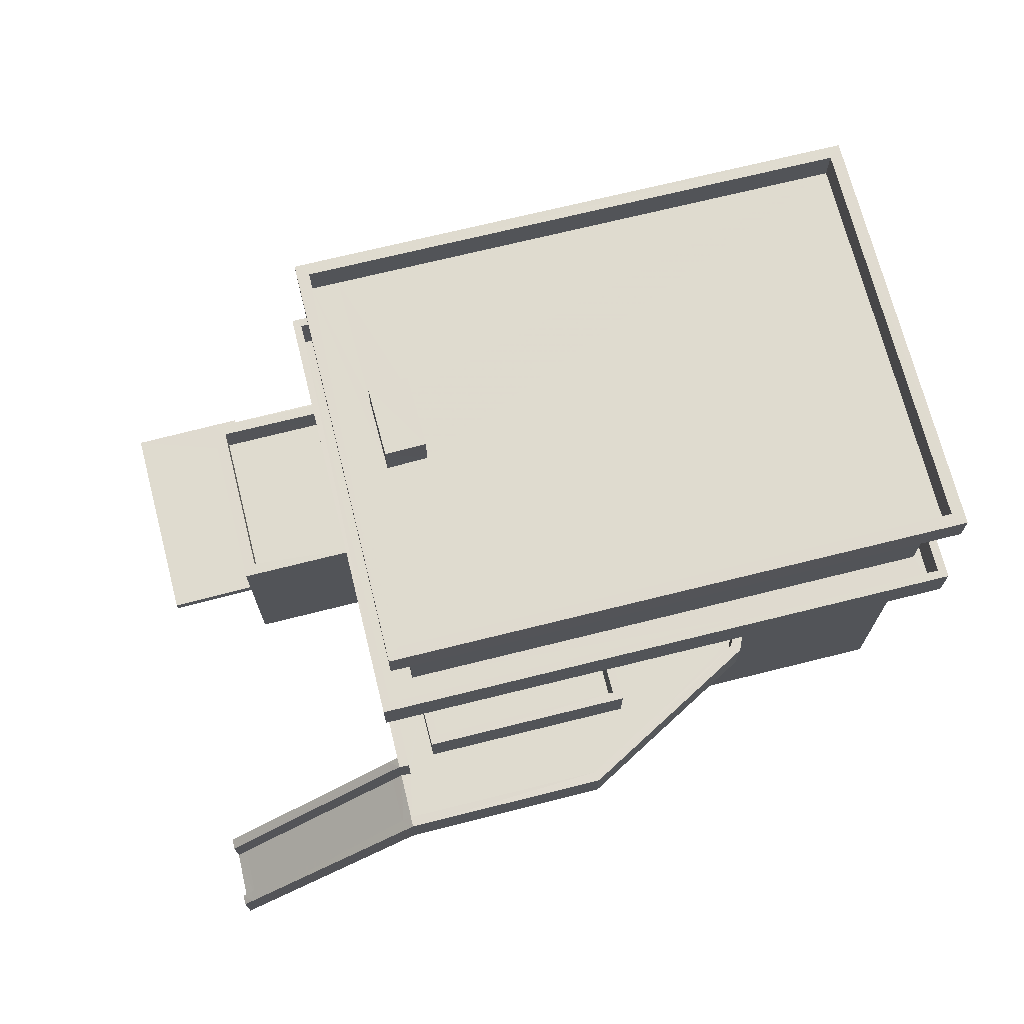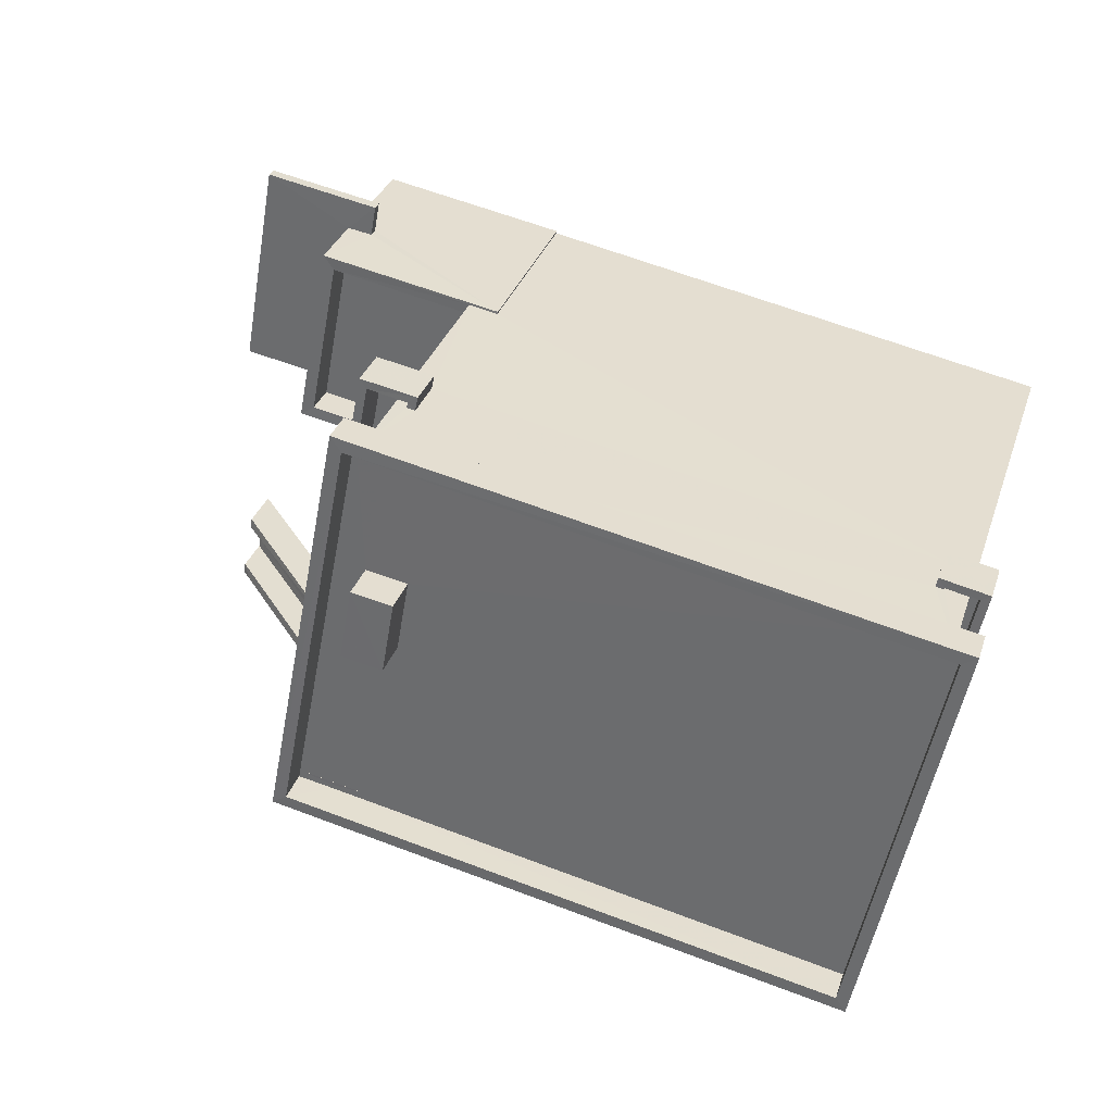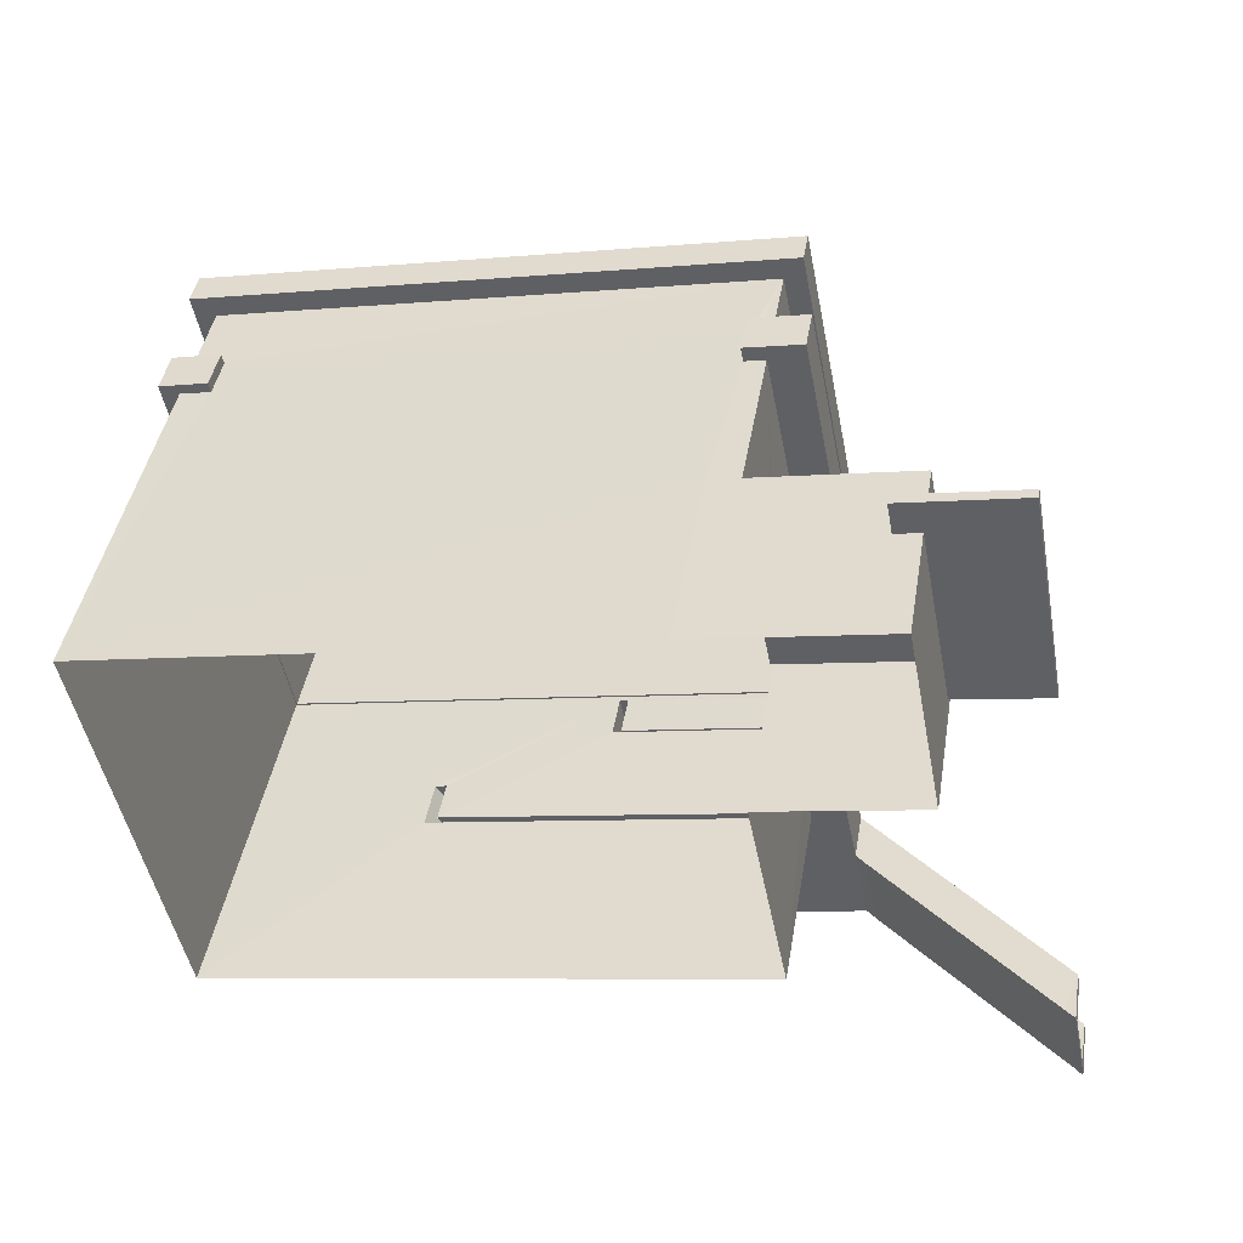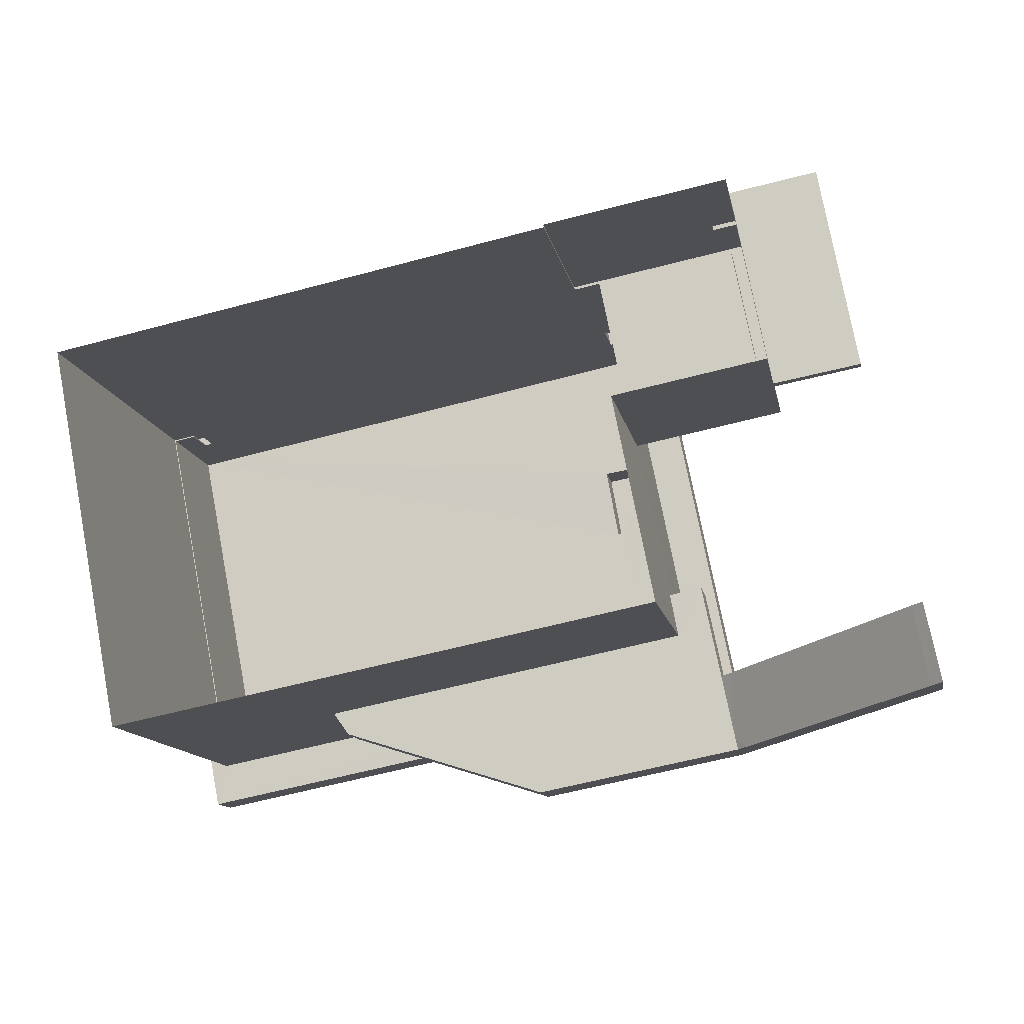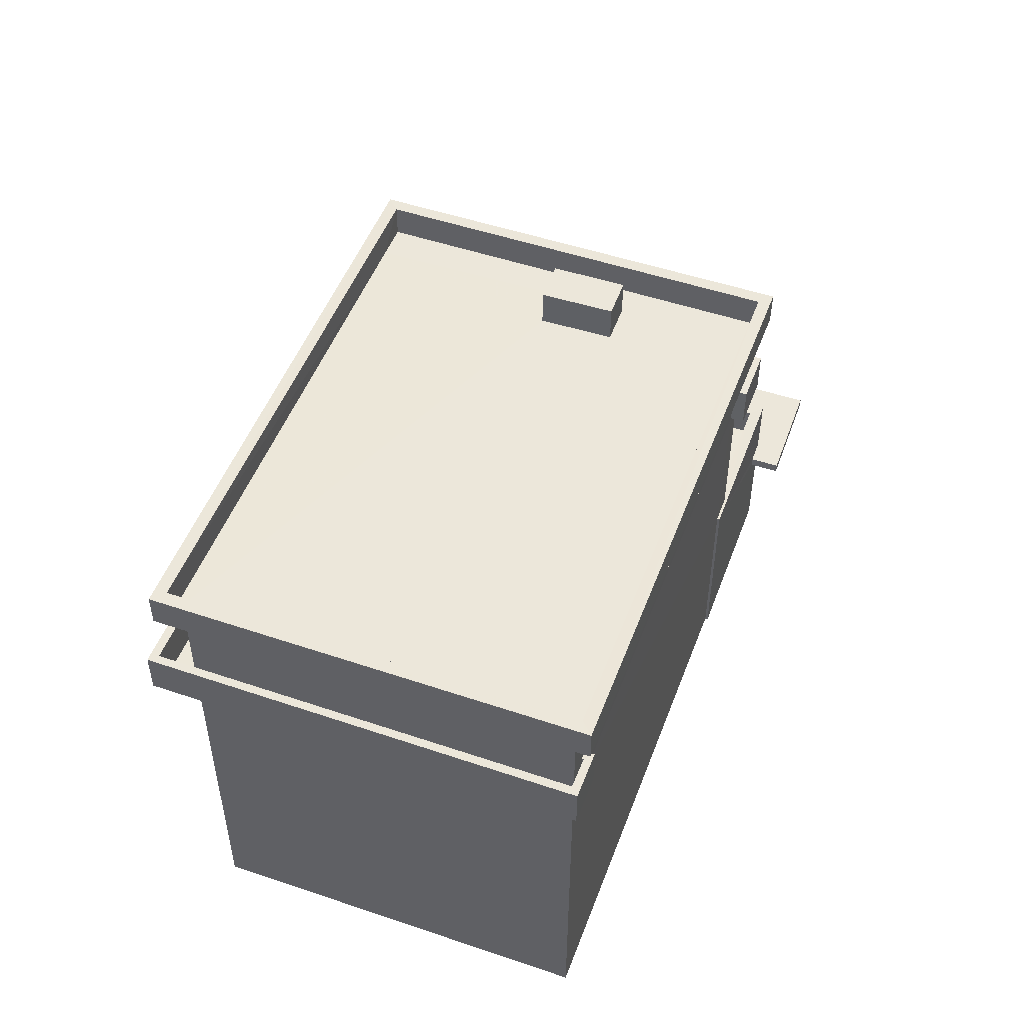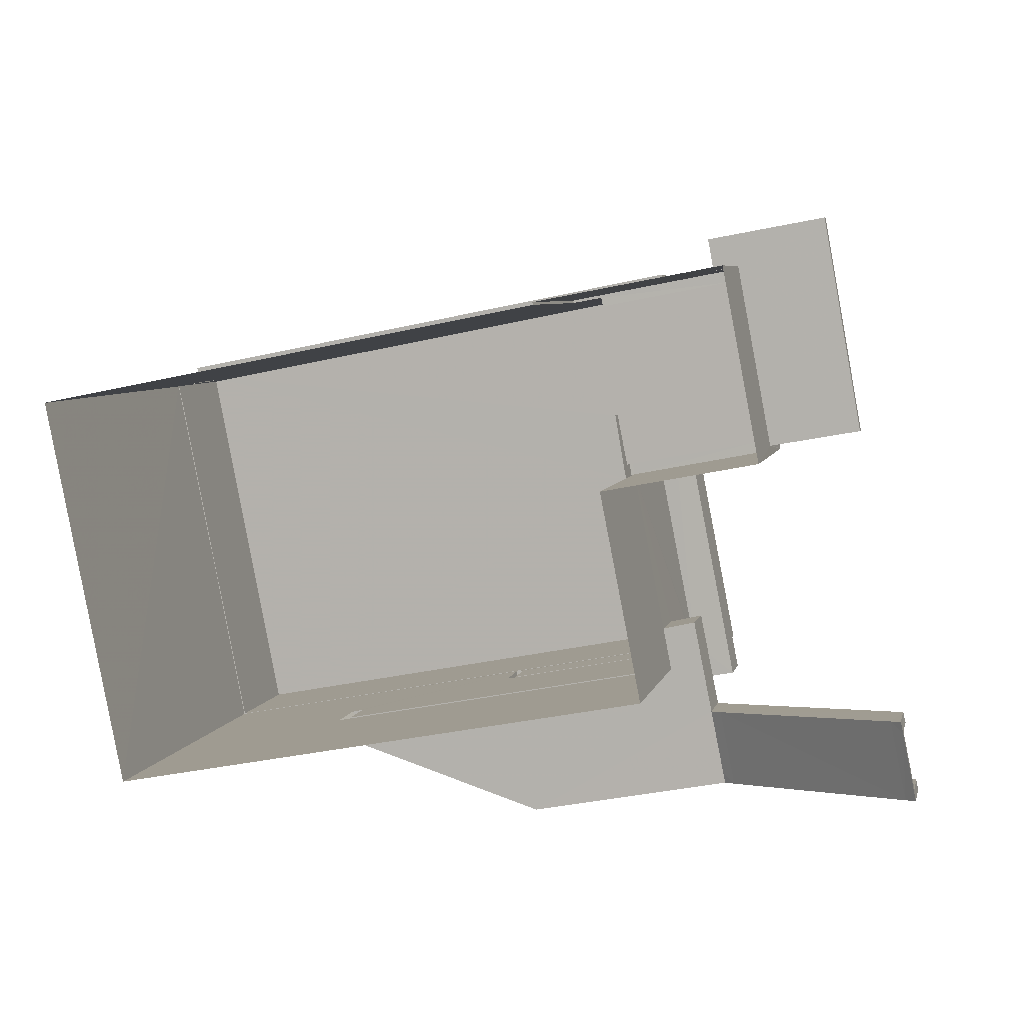
<metadata>
{"format":"obj","ext":"obj","renderer":"f3d","projection":"perspective","resolution":1024,"background":"white","views":[{"elev":70.5,"azim":-25.2,"up":"+Z"},{"elev":33.1,"azim":17.4,"up":"+Y"},{"elev":42.9,"azim":-170.5,"up":"+Y"},{"elev":-13.0,"azim":-169.2,"up":"+Y"},{"elev":50.4,"azim":99.2,"up":"+Z"},{"elev":6.1,"azim":-166.8,"up":"+Y"}]}
</metadata>
<code>
v -8.906e+04 -1.005e+05 1.225
v -8.906e+04 -1.005e+05 1.225
v -8.906e+04 -1.005e+05 1.225
v -8.906e+04 -1.005e+05 1.226
v -8.906e+04 -1.005e+05 1.226
v -8.905e+04 -1.005e+05 1.225
v -8.905e+04 -1.005e+05 1.227
v -8.906e+04 -1.005e+05 1.227
v -8.906e+04 -1.005e+05 5.572
v -8.907e+04 -1.005e+05 1.563
v -8.906e+04 -1.005e+05 5.572
v -8.905e+04 -1.005e+05 12.66
v -8.905e+04 -1.005e+05 12.66
v -8.906e+04 -1.005e+05 12.67
v -8.906e+04 -1.005e+05 12.67
v -8.906e+04 -1.005e+05 5.797
v -8.906e+04 -1.005e+05 5.797
v -8.906e+04 -1.005e+05 5.797
v -8.906e+04 -1.005e+05 5.797
v -8.906e+04 -1.005e+05 5.798
v -8.906e+04 -1.005e+05 5.798
v -8.906e+04 -1.005e+05 5.798
v -8.905e+04 -1.005e+05 5.797
v -8.905e+04 -1.005e+05 5.797
v -8.906e+04 -1.005e+05 8.587
v -8.906e+04 -1.005e+05 8.587
v -8.906e+04 -1.005e+05 8.587
v -8.906e+04 -1.005e+05 8.587
v -8.906e+04 -1.005e+05 9.765
v -8.906e+04 -1.005e+05 9.765
v -8.906e+04 -1.005e+05 9.765
v -8.906e+04 -1.005e+05 9.767
v -8.906e+04 -1.005e+05 9.767
v -8.905e+04 -1.005e+05 9.767
v -8.905e+04 -1.005e+05 9.767
v -8.905e+04 -1.005e+05 9.765
v -8.905e+04 -1.005e+05 9.765
v -8.905e+04 -1.005e+05 9.765
v -8.906e+04 -1.005e+05 9.765
v -8.905e+04 -1.005e+05 9.765
v -8.907e+04 -1.005e+05 1.563
v -8.907e+04 -1.005e+05 1.337
v -8.906e+04 -1.005e+05 4
v -8.906e+04 -1.005e+05 4
v -8.906e+04 -1.005e+05 4
v -8.907e+04 -1.005e+05 4
v -8.907e+04 -1.005e+05 4.001
v -8.906e+04 -1.005e+05 4.001
v -8.906e+04 -1.005e+05 12.67
v -8.906e+04 -1.005e+05 12.67
v -8.905e+04 -1.005e+05 12.67
v -8.905e+04 -1.005e+05 12.67
v -8.907e+04 -1.005e+05 1.337
v -8.907e+04 -1.005e+05 1.338
v -8.906e+04 -1.005e+05 9.637
v -8.906e+04 -1.005e+05 9.637
v -8.906e+04 -1.005e+05 9.637
v -8.906e+04 -1.005e+05 9.637
v -8.906e+04 -1.005e+05 9.637
v -8.906e+04 -1.005e+05 9.637
v -8.906e+04 -1.005e+05 9.637
v -8.906e+04 -1.005e+05 9.637
v -8.906e+04 -1.005e+05 5.947
v -8.906e+04 -1.005e+05 5.722
v -8.906e+04 -1.005e+05 5.722
v -8.906e+04 -1.005e+05 6.947
v -8.906e+04 -1.005e+05 6.722
v -8.906e+04 -1.005e+05 6.722
v -8.906e+04 -1.005e+05 6.947
v -8.906e+04 -1.005e+05 5.948
v -8.905e+04 -1.005e+05 13.48
v -8.906e+04 -1.005e+05 13.48
v -8.905e+04 -1.005e+05 13.48
v -8.906e+04 -1.005e+05 13.48
v -8.907e+04 -1.005e+05 2.488
v -8.907e+04 -1.005e+05 2.713
v -8.907e+04 -1.005e+05 2.713
v -8.907e+04 -1.005e+05 2.488
v -8.906e+04 -1.005e+05 5.947
v -8.906e+04 -1.005e+05 5.947
v -8.906e+04 -1.005e+05 5.947
v -8.905e+04 -1.005e+05 5.947
v -8.906e+04 -1.005e+05 5.948
v -8.905e+04 -1.005e+05 5.947
v -8.906e+04 -1.005e+05 5.947
v -8.906e+04 -1.005e+05 5.947
v -8.905e+04 -1.005e+05 13.47
v -8.906e+04 -1.005e+05 13.48
v -8.906e+04 -1.005e+05 13.48
v -8.905e+04 -1.005e+05 13.47
v -8.907e+04 -1.005e+05 1.488
v -8.907e+04 -1.005e+05 1.713
v -8.907e+04 -1.005e+05 1.487
v -8.907e+04 -1.005e+05 1.713
v -8.907e+04 -1.005e+05 4.25
v -8.907e+04 -1.005e+05 4.251
v -8.906e+04 -1.005e+05 4.25
v -8.906e+04 -1.005e+05 4.251
v -8.906e+04 -1.005e+05 4.25
v -8.906e+04 -1.005e+05 4.25
v -8.906e+04 -1.005e+05 5.85
v -8.906e+04 -1.005e+05 5.85
v -8.906e+04 -1.005e+05 5.85
v -8.906e+04 -1.005e+05 5.851
v -8.906e+04 -1.005e+05 5.851
v -8.906e+04 -1.005e+05 5.851
v -8.906e+04 -1.005e+05 5.851
v -8.906e+04 -1.005e+05 5.85
v -8.906e+04 -1.005e+05 5.85
v -8.906e+04 -1.005e+05 5.85
v -8.906e+04 -1.005e+05 6.722
v -8.906e+04 -1.005e+05 6.948
v -8.906e+04 -1.005e+05 6.948
v -8.906e+04 -1.005e+05 5.051
v -8.906e+04 -1.005e+05 5.05
v -8.906e+04 -1.005e+05 5.051
v -8.906e+04 -1.005e+05 5.05
v -8.907e+04 -1.005e+05 2.487
v -8.907e+04 -1.005e+05 2.487
v -8.907e+04 -1.005e+05 2.713
v -8.906e+04 -1.005e+05 12.68
v -8.906e+04 -1.005e+05 12.68
v -8.906e+04 -1.005e+05 12.68
v -8.906e+04 -1.005e+05 12.68
v -8.906e+04 -1.005e+05 12.68
v -8.906e+04 -1.005e+05 12.68
v -8.906e+04 -1.005e+05 6.948
v -8.906e+04 -1.005e+05 6.948
v -8.905e+04 -1.005e+05 6.947
v -8.905e+04 -1.005e+05 6.947
v -8.905e+04 -1.005e+05 6.947
v -8.905e+04 -1.005e+05 6.947
v -8.906e+04 -1.005e+05 13.59
v -8.906e+04 -1.005e+05 13.59
v -8.906e+04 -1.005e+05 13.59
v -8.906e+04 -1.005e+05 13.59
v -8.906e+04 -1.005e+05 6.947
v -8.906e+04 -1.005e+05 6.947
v -8.906e+04 -1.005e+05 6.947
v -8.906e+04 -1.005e+05 6.947
v -8.906e+04 -1.005e+05 6.947
v -8.906e+04 -1.005e+05 6.947
v -8.906e+04 -1.005e+05 12.68
v -8.906e+04 -1.005e+05 12.68
v -8.905e+04 -1.005e+05 12.68
v -8.905e+04 -1.005e+05 12.67
v -8.906e+04 -1.005e+05 8.637
v -8.906e+04 -1.005e+05 8.637
v -8.906e+04 -1.005e+05 8.637
v -8.906e+04 -1.005e+05 8.637
v -8.905e+04 -1.005e+05 9.815
v -8.905e+04 -1.005e+05 9.815
v -8.905e+04 -1.005e+05 9.815
v -8.905e+04 -1.005e+05 9.817
v -8.905e+04 -1.005e+05 9.817
v -8.906e+04 -1.005e+05 9.815
v -8.906e+04 -1.005e+05 9.815
v -8.906e+04 -1.005e+05 9.815
v -8.906e+04 -1.005e+05 9.815
v -8.906e+04 -1.005e+05 9.817
v -8.906e+04 -1.005e+05 9.817
v -8.905e+04 -1.005e+05 9.815
v -8.906e+04 -1.005e+05 10.82
v -8.906e+04 -1.005e+05 10.82
v -8.906e+04 -1.005e+05 10.82
v -8.905e+04 -1.005e+05 10.81
v -8.905e+04 -1.005e+05 10.81
v -8.905e+04 -1.005e+05 10.81
v -8.905e+04 -1.005e+05 10.82
v -8.906e+04 -1.005e+05 10.82
v -8.906e+04 -1.005e+05 10.82
v -8.906e+04 -1.005e+05 10.82
v -8.905e+04 -1.005e+05 10.82
v -8.905e+04 -1.005e+05 10.81
v -8.905e+04 -1.005e+05 10.81
v -8.905e+04 -1.005e+05 10.81
v -8.906e+04 -1.005e+05 10.82
v -8.906e+04 -1.005e+05 10.82
v -8.906e+04 -1.005e+05 8.637
v -8.906e+04 -1.005e+05 9.637
v -8.906e+04 -1.005e+05 8.637
f 1 2 3
f 4 3 5
f 5 2 6
f 5 6 7
f 8 5 7
f 3 2 5
f 9 10 11
f 12 13 14
f 15 12 14
f 16 17 18
f 18 19 16
f 20 21 17
f 20 22 21
f 23 24 20
f 23 20 16
f 16 20 17
f 25 26 27
f 25 28 26
f 29 30 31
f 32 31 33
f 33 34 32
f 35 36 34
f 37 38 36
f 29 39 30
f 37 40 38
f 35 34 33
f 31 30 33
f 37 36 35
f 41 10 42
f 43 44 45
f 43 45 46
f 45 47 46
f 45 48 47
f 49 50 51
f 52 49 51
f 9 21 22
f 52 51 13
f 12 52 13
f 49 14 50
f 49 15 14
f 41 42 53
f 42 10 54
f 9 11 21
f 10 41 11
f 17 21 11
f 55 56 57
f 58 59 60
f 56 61 57
f 62 59 58
f 59 61 60
f 57 61 59
f 63 64 65
f 66 67 68
f 66 69 67
f 70 63 65
f 71 72 73
f 71 74 72
f 75 76 77
f 75 78 76
f 79 80 81
f 82 80 83
f 83 84 82
f 63 70 85
f 80 79 86
f 70 83 85
f 86 85 80
f 85 83 80
f 71 73 87
f 88 89 72
f 73 90 87
f 74 88 72
f 90 89 88
f 87 90 88
f 91 92 93
f 64 92 65
f 94 92 64
f 95 96 97
f 96 98 97
f 99 95 97
f 100 99 97
f 101 102 103
f 104 105 106
f 104 107 105
f 101 108 102
f 107 109 108
f 102 109 110
f 107 104 109
f 108 109 102
f 111 76 112
f 113 111 112
f 114 115 116
f 114 117 115
f 118 119 120
f 67 118 120
f 111 77 76
f 121 122 123
f 122 121 124
f 125 124 126
f 124 121 126
f 92 94 93
f 127 128 112
f 112 128 113
f 127 129 130
f 129 131 132
f 128 127 130
f 130 129 132
f 133 134 135
f 136 133 135
f 137 69 66
f 66 138 137
f 139 140 69
f 141 140 139
f 142 141 139
f 139 69 137
f 123 143 121
f 144 125 126
f 145 143 123
f 146 144 143
f 144 146 125
f 146 143 145
f 147 148 149
f 150 147 149
f 151 152 153
f 154 152 155
f 156 157 158
f 158 159 156
f 154 160 161
f 160 157 161
f 151 153 162
f 158 157 160
f 154 155 160
f 155 152 151
f 67 120 68
f 163 164 165
f 166 167 168
f 169 168 167
f 164 170 165
f 171 163 172
f 170 169 173
f 166 174 175
f 175 174 176
f 173 177 170
f 167 173 169
f 178 171 172
f 166 175 167
f 165 170 177
f 172 163 165
f 118 53 93
f 53 42 93
f 119 118 93
f 78 91 54
f 91 42 54
f 75 91 78
f 93 42 91
f 72 49 52
f 73 72 52
f 162 153 175
f 176 162 175
f 174 166 38
f 40 174 38
f 152 175 153
f 152 167 175
f 32 169 170
f 32 34 169
f 160 155 51
f 50 160 51
f 37 35 7
f 6 37 7
f 128 83 70
f 113 128 70
f 88 122 124
f 88 74 122
f 147 57 148
f 147 55 57
f 122 74 123
f 123 71 145
f 123 74 71
f 112 9 22
f 76 10 9
f 78 54 10
f 76 78 10
f 9 112 76
f 143 134 133
f 143 144 134
f 121 136 135
f 126 121 135
f 46 99 43
f 46 95 99
f 36 169 34
f 36 168 169
f 117 110 109
f 115 117 109
f 38 166 168
f 36 38 168
f 146 87 125
f 125 88 124
f 125 87 88
f 79 137 86
f 79 139 137
f 44 1 3
f 1 44 101
f 101 100 108
f 3 45 44
f 108 100 97
f 44 100 101
f 179 80 25
f 33 180 56
f 35 33 58
f 8 23 16
f 7 23 8
f 25 181 179
f 35 23 7
f 80 82 28
f 35 131 23
f 55 147 62
f 33 56 55
f 132 131 58
f 82 132 28
f 150 62 147
f 28 25 80
f 132 58 28
f 58 33 62
f 35 58 131
f 62 33 55
f 26 61 27
f 26 60 61
f 82 84 130
f 132 82 130
f 130 84 83
f 128 130 83
f 165 177 161
f 157 165 161
f 87 146 145
f 71 87 145
f 44 43 99
f 100 44 99
f 177 173 154
f 161 177 154
f 129 127 20
f 24 129 20
f 89 15 49
f 72 89 49
f 181 180 179
f 181 56 180
f 138 66 63
f 85 138 63
f 32 170 164
f 31 32 164
f 143 133 136
f 121 143 136
f 18 17 69
f 140 18 69
f 63 68 64
f 63 66 68
f 104 114 116
f 104 106 114
f 20 112 22
f 20 127 112
f 141 18 140
f 141 19 18
f 126 135 134
f 144 126 134
f 172 157 156
f 172 165 157
f 14 160 50
f 14 158 160
f 31 163 29
f 31 164 163
f 47 96 95
f 46 47 95
f 102 30 39
f 158 14 178
f 178 159 158
f 103 102 39
f 6 2 103
f 174 14 13
f 151 176 13
f 40 39 171
f 6 40 37
f 171 178 14
f 162 176 151
f 40 171 174
f 176 174 13
f 103 39 40
f 6 103 40
f 171 14 174
f 62 149 59
f 62 150 149
f 61 181 27
f 27 181 25
f 56 181 61
f 81 139 79
f 81 142 139
f 89 12 15
f 89 90 12
f 69 17 67
f 17 11 67
f 67 11 118
f 118 41 53
f 118 11 41
f 59 149 148
f 57 59 148
f 171 29 163
f 171 39 29
f 155 151 13
f 51 155 13
f 2 1 101
f 103 2 101
f 111 65 77
f 65 92 77
f 77 92 75
f 92 91 75
f 23 129 24
f 23 131 129
f 111 113 70
f 65 111 70
f 110 117 106
f 110 30 102
f 33 30 105
f 117 114 106
f 8 19 5
f 180 33 105
f 19 105 5
f 30 106 105
f 8 16 19
f 179 180 141
f 179 142 80
f 80 142 81
f 141 105 19
f 179 141 142
f 30 110 106
f 141 180 105
f 93 94 119
f 119 94 120
f 120 64 68
f 120 94 64
f 159 172 156
f 159 178 172
f 5 105 107
f 4 5 107
f 137 85 86
f 137 138 85
f 173 152 154
f 173 167 152
f 115 104 116
f 115 109 104
f 58 60 26
f 28 58 26
f 45 3 48
f 3 4 48
f 97 98 108
f 108 98 107
f 48 4 107
f 98 48 107
f 90 52 12
f 90 73 52
f 48 96 47
f 48 98 96

</code>
